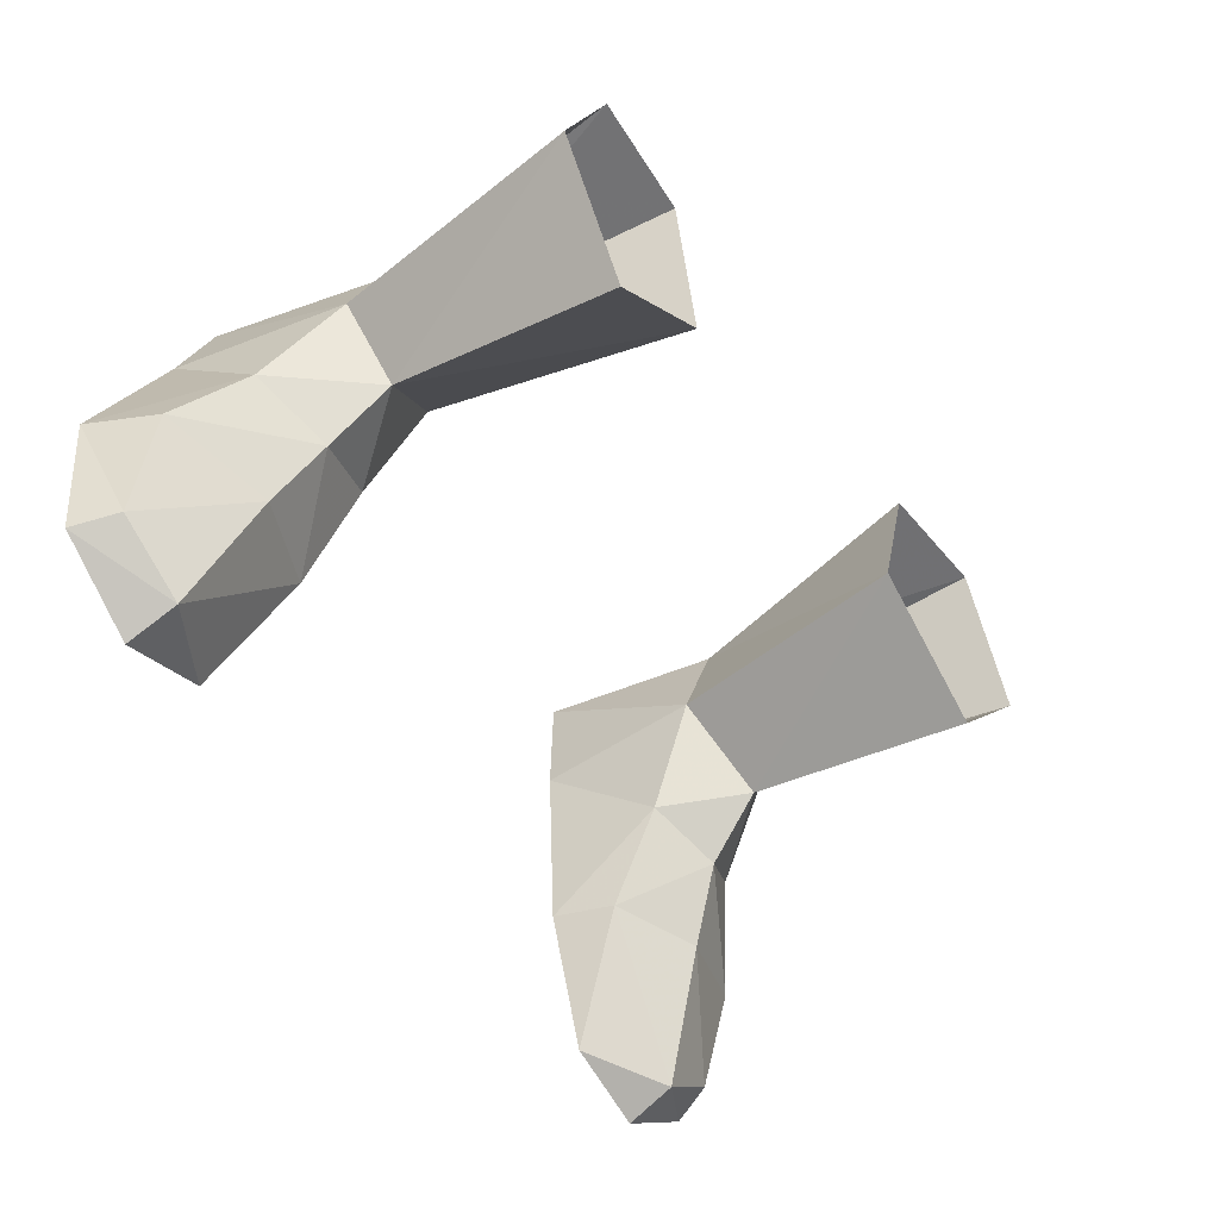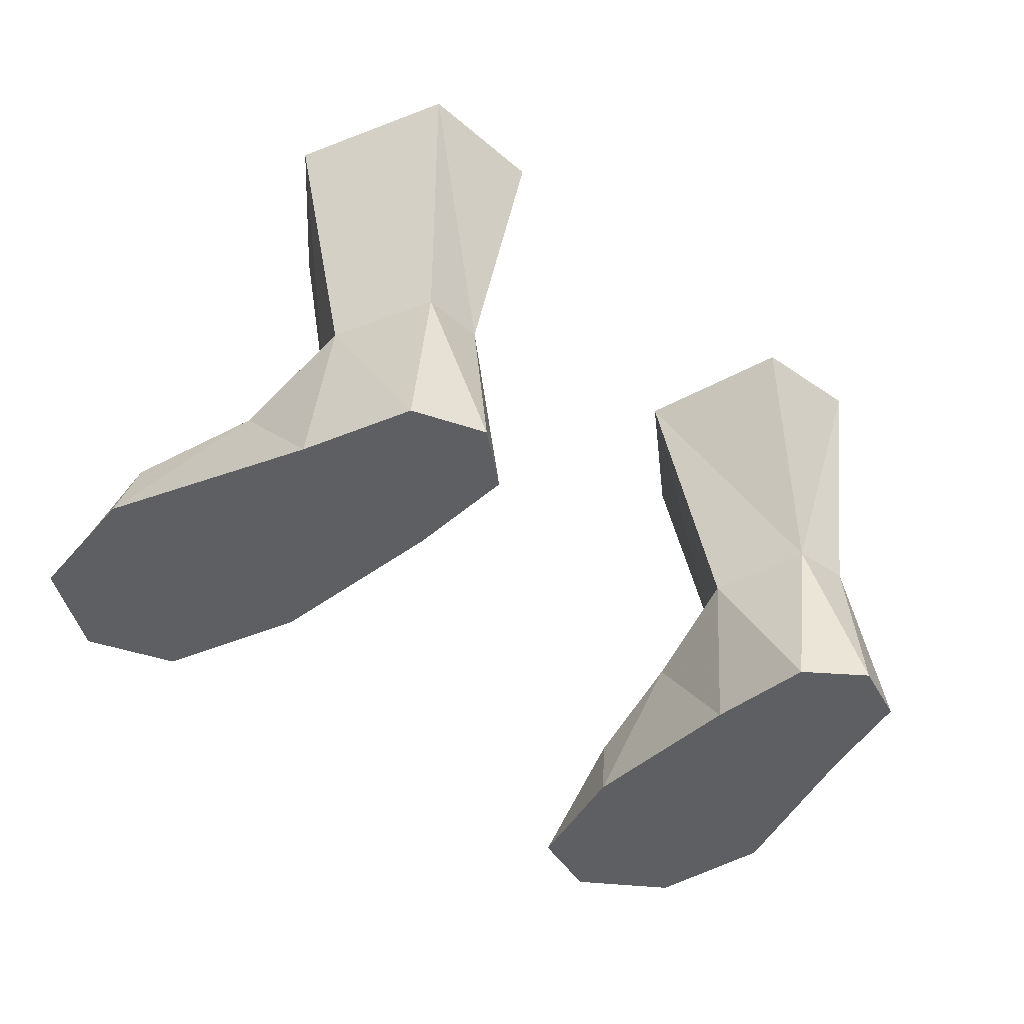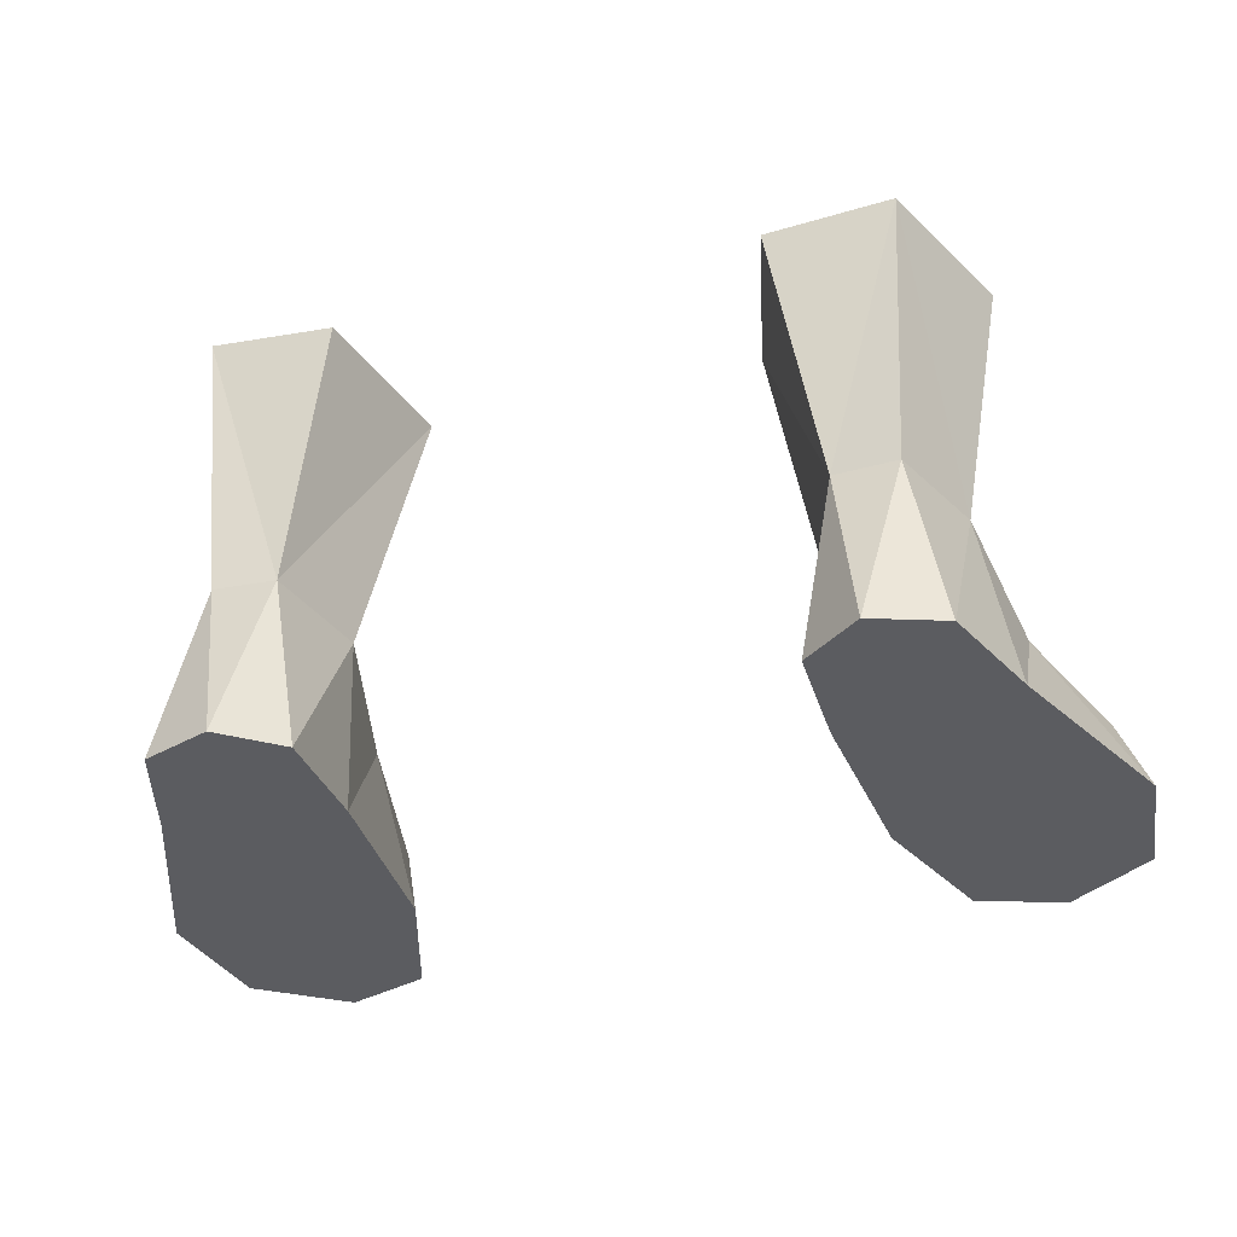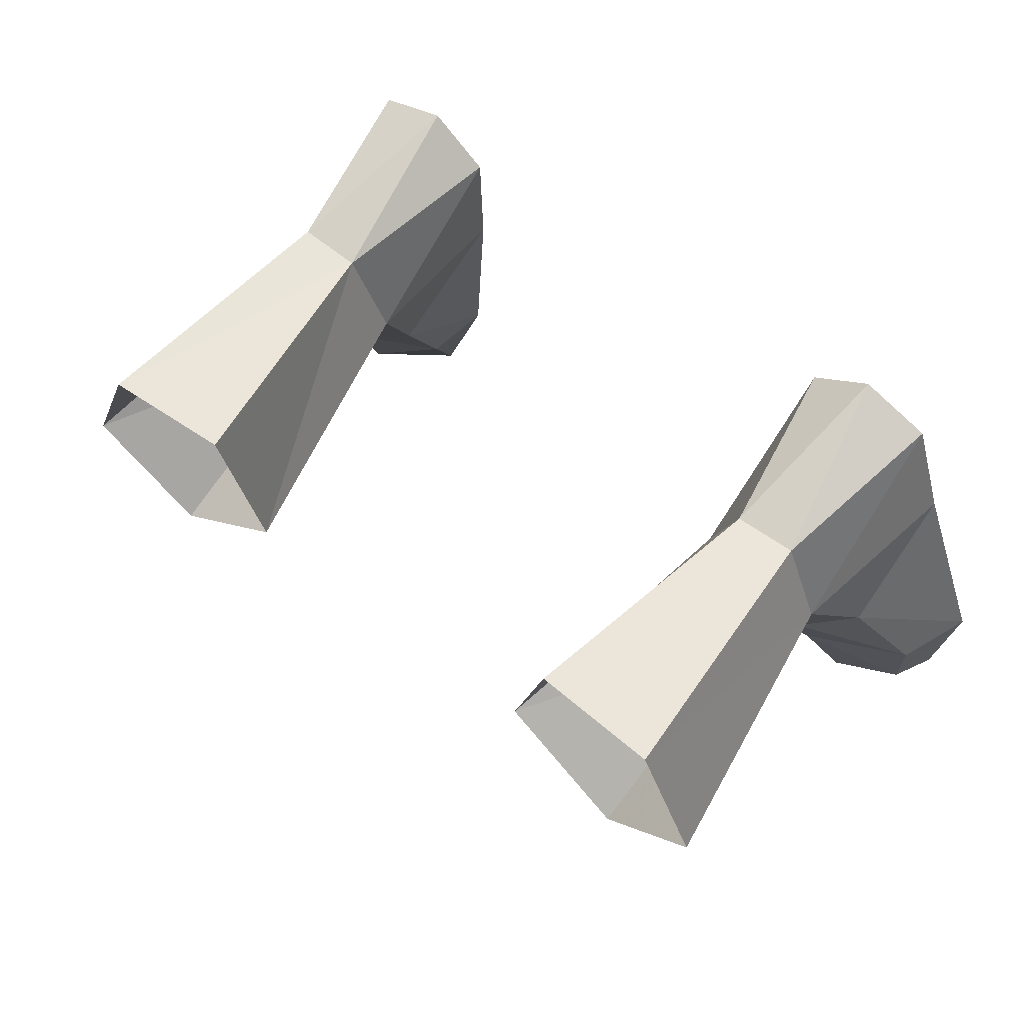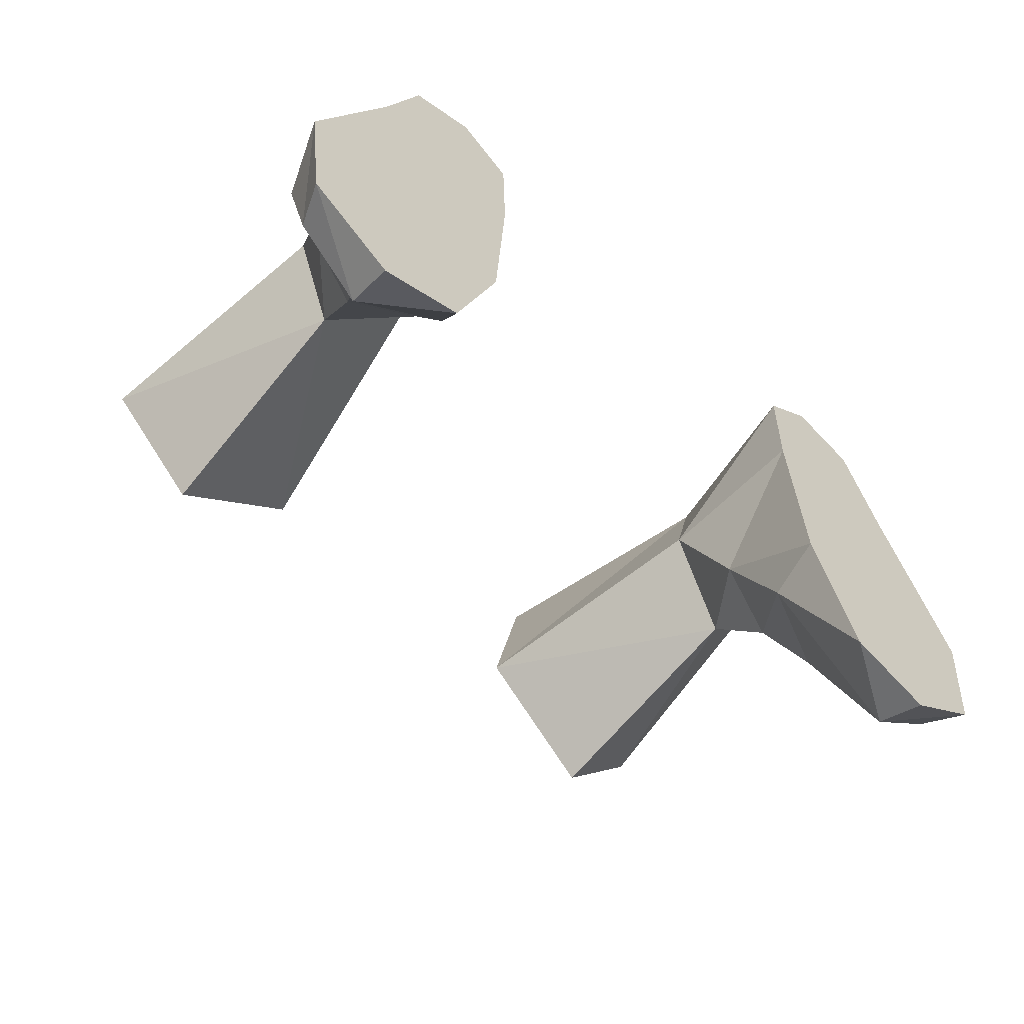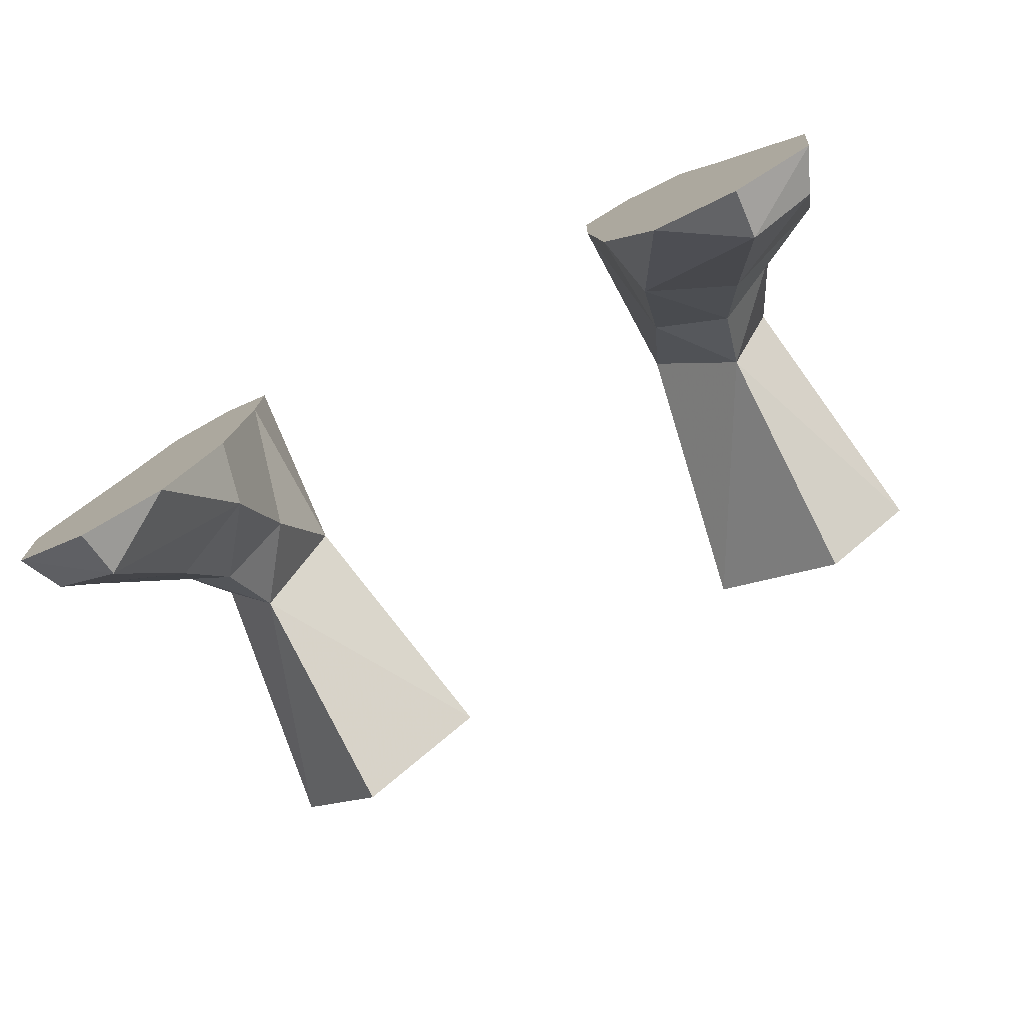
<metadata>
{"format":"obj","ext":"obj","renderer":"f3d","projection":"perspective","resolution":1024,"background":"white","views":[{"elev":-52.0,"azim":-55.2,"up":"+Y"},{"elev":-40.4,"azim":136.6,"up":"+Z"},{"elev":-34.5,"azim":-162.6,"up":"+Z"},{"elev":62.5,"azim":37.7,"up":"+Y"},{"elev":-58.9,"azim":137.7,"up":"+Y"},{"elev":-77.8,"azim":-152.2,"up":"+Y"}]}
</metadata>
<code>
g taoist_shoe_male_48010
v 9.013 1.03 4.07
v 11.12 2.538 3.16
v 12.74 -0.3072 1.989
v 9.637 -1.256 2.961
v 10.47 -5.202 1.422
v 12.55 -3.654 1.23
v 13.11 -3.933 -0.06512
v 10.55 -5.758 -0.06531
v 11.25 5.581 -0.06516
v 13.59 -0.06873 -0.06512
v 7.06 -1.031 1.835
v 6.878 1.986 3.409
v 10.29 5.284 5.239
v 8.707 2.802 5.773
v 8.043 -4.848 -0.06581
v 6.645 -0.7413 -0.06583
v 7.32 8.089 5.268
v 8.088 9.504 -0.0655
v 9.134 8.204 5.262
v 10.14 8.747 -0.06526
v 6.396 8.184 -0.06572
v 7.32 8.089 5.268
v 6.372 5.152 4.971
v 6.31 4.855 -0.06585
v 4.863 4.189 12.85
v 8.55 1.099 12.93
v 11.43 4.438 13.23
v 6.645 -0.7413 -0.06583
v 13.59 -0.06873 -0.06512
v 11.25 5.581 -0.06516
v 6.31 4.855 -0.06585
v 8.043 -4.848 -0.06581
v 10.55 -5.758 -0.06531
v 13.11 -3.933 -0.06512
v 6.31 4.855 -0.06585
v 11.25 5.581 -0.06516
v 10.14 8.747 -0.06526
v 6.396 8.184 -0.06572
v 8.088 9.504 -0.0655
v 9.665 8.847 13.28
v 6.023 8.799 13.05
v 6.023 8.799 13.05
v -9.141 1.03 4.07
v -9.765 -1.256 2.961
v -12.87 -0.3073 1.989
v -11.25 2.538 3.16
v -10.6 -5.202 1.422
v -10.68 -5.758 -0.06531
v -13.24 -3.933 -0.06512
v -12.68 -3.654 1.23
v -13.71 -0.06877 -0.06513
v -11.38 5.581 -0.06517
v -7.007 1.986 3.409
v -7.188 -1.031 1.835
v -10.42 5.284 5.239
v -8.835 2.802 5.773
v -6.773 -0.7413 -0.06583
v -8.172 -4.848 -0.06581
v -7.449 8.089 5.268
v -9.263 8.204 5.262
v -8.216 9.504 -0.0655
v -10.27 8.747 -0.06527
v -6.524 8.184 -0.06571
v -6.5 5.152 4.971
v -7.449 8.089 5.268
v -6.439 4.855 -0.06584
v -4.991 4.189 12.85
v -8.679 1.099 12.93
v -11.56 4.438 13.23
v -6.773 -0.7413 -0.06583
v -6.439 4.855 -0.06584
v -11.38 5.581 -0.06517
v -13.71 -0.06877 -0.06513
v -8.172 -4.848 -0.06581
v -13.24 -3.933 -0.06512
v -10.68 -5.758 -0.06531
v -6.439 4.855 -0.06584
v -6.524 8.184 -0.06571
v -10.27 8.747 -0.06527
v -11.38 5.581 -0.06517
v -8.216 9.504 -0.0655
v -9.794 8.847 13.28
v -6.151 8.799 13.05
v -6.151 8.799 13.05
f 2 1 3
f 4 3 1
f 6 5 7
f 8 7 5
f 9 2 10
f 3 10 2
f 3 6 10
f 7 10 6
f 3 4 6
f 5 6 4
f 4 1 11
f 12 11 1
f 2 13 14
f 15 11 16
f 18 17 19
f 13 9 20
f 22 21 23
f 24 23 21
f 24 12 23
f 12 1 14
f 18 21 22
f 9 13 2
f 12 24 16
f 12 16 11
f 2 14 1
f 12 14 23
f 15 5 11
f 15 8 5
f 4 11 5
f 22 23 25
f 14 26 25
f 27 26 14
f 29 28 30
f 31 30 28
f 33 32 34
f 28 29 32
f 34 32 29
f 36 35 37
f 38 37 35
f 39 37 38
f 41 40 17
f 19 17 40
f 14 25 23
f 27 14 13
f 22 25 42
f 13 20 19
f 27 13 40
f 19 40 13
f 20 18 19
f 44 43 45
f 46 45 43
f 48 47 49
f 50 49 47
f 45 46 51
f 52 51 46
f 49 50 51
f 45 51 50
f 47 44 50
f 45 50 44
f 53 43 54
f 44 54 43
f 56 55 46
f 57 54 58
f 60 59 61
f 62 52 55
f 64 63 65
f 63 64 66
f 64 53 66
f 56 43 53
f 65 63 61
f 46 55 52
f 57 66 53
f 54 57 53
f 43 56 46
f 64 56 53
f 54 47 58
f 47 48 58
f 47 54 44
f 67 64 65
f 67 68 56
f 56 68 69
f 71 70 72
f 73 72 70
f 75 74 76
f 75 73 74
f 70 74 73
f 78 77 79
f 80 79 77
f 78 79 81
f 60 82 59
f 83 59 82
f 64 67 56
f 55 56 69
f 84 67 65
f 60 62 55
f 60 55 82
f 69 82 55
f 60 61 62

</code>
